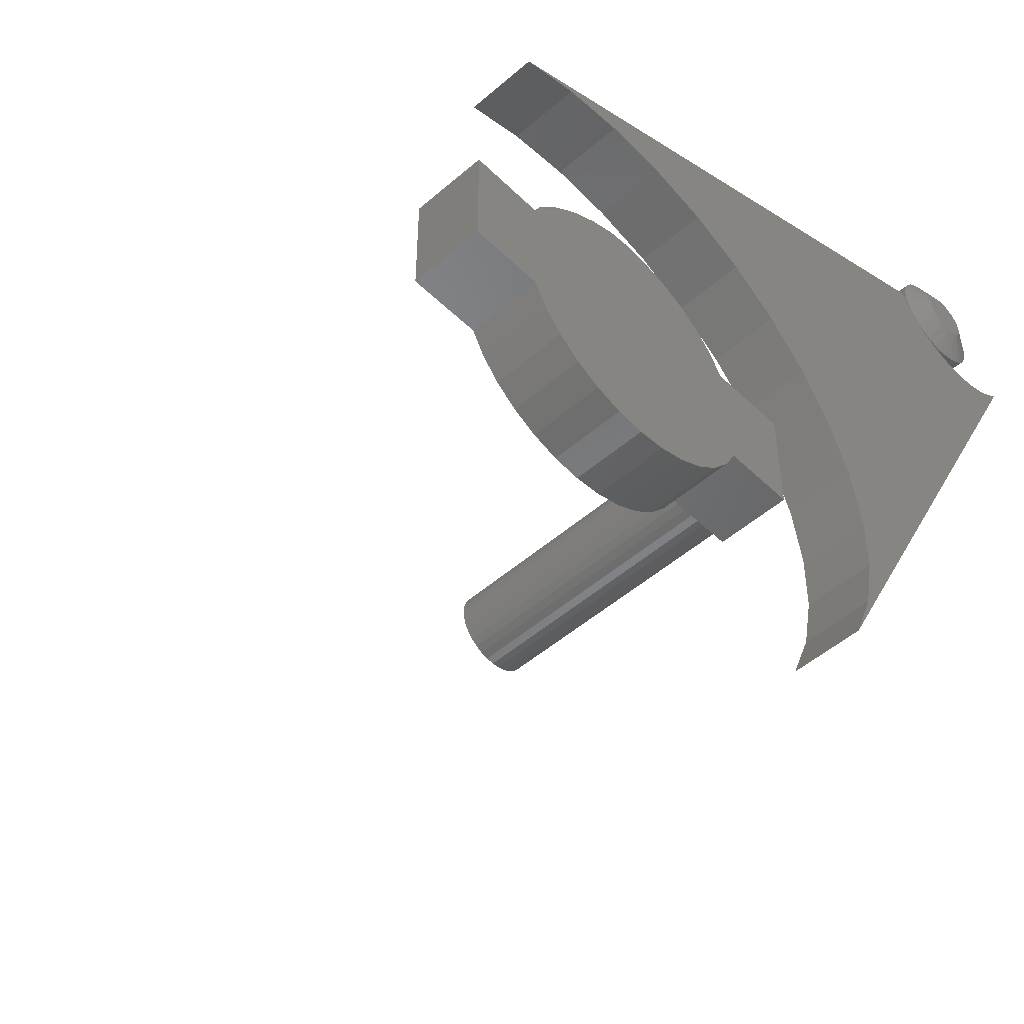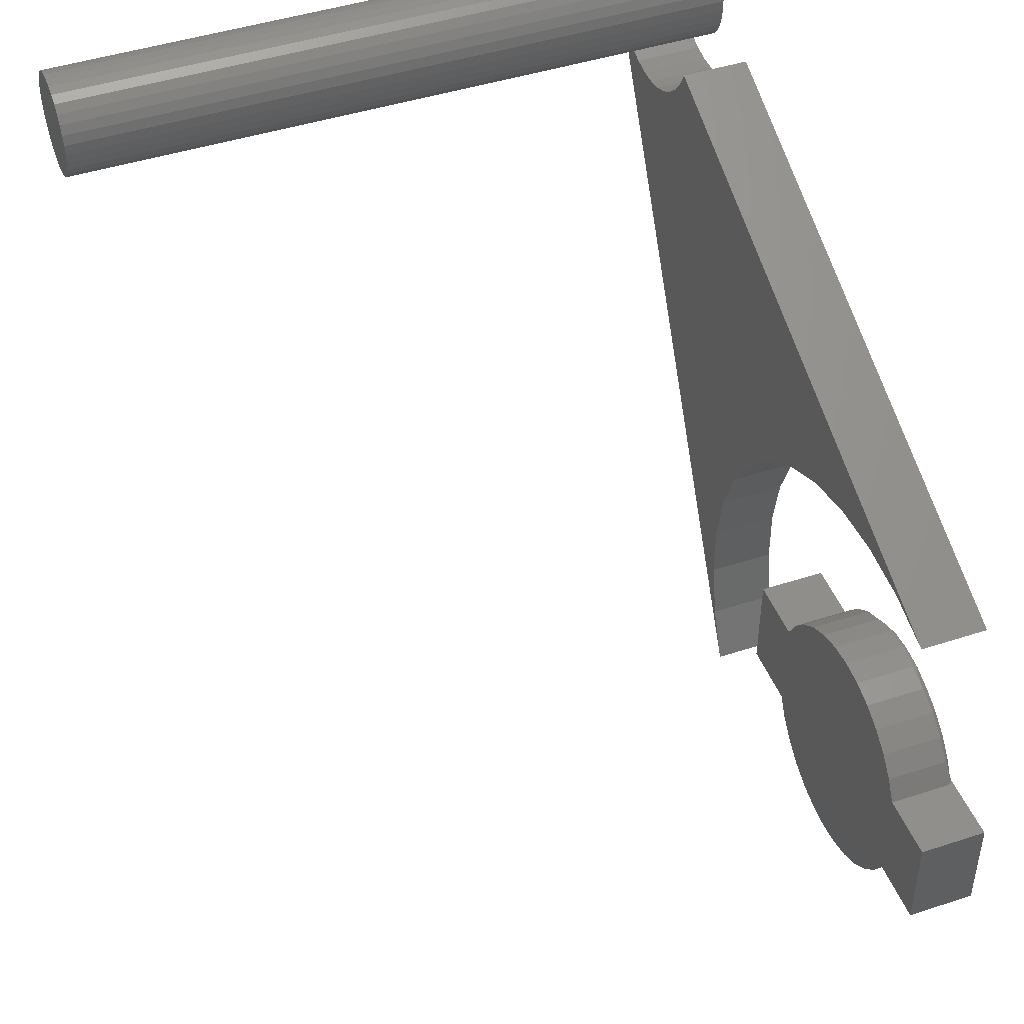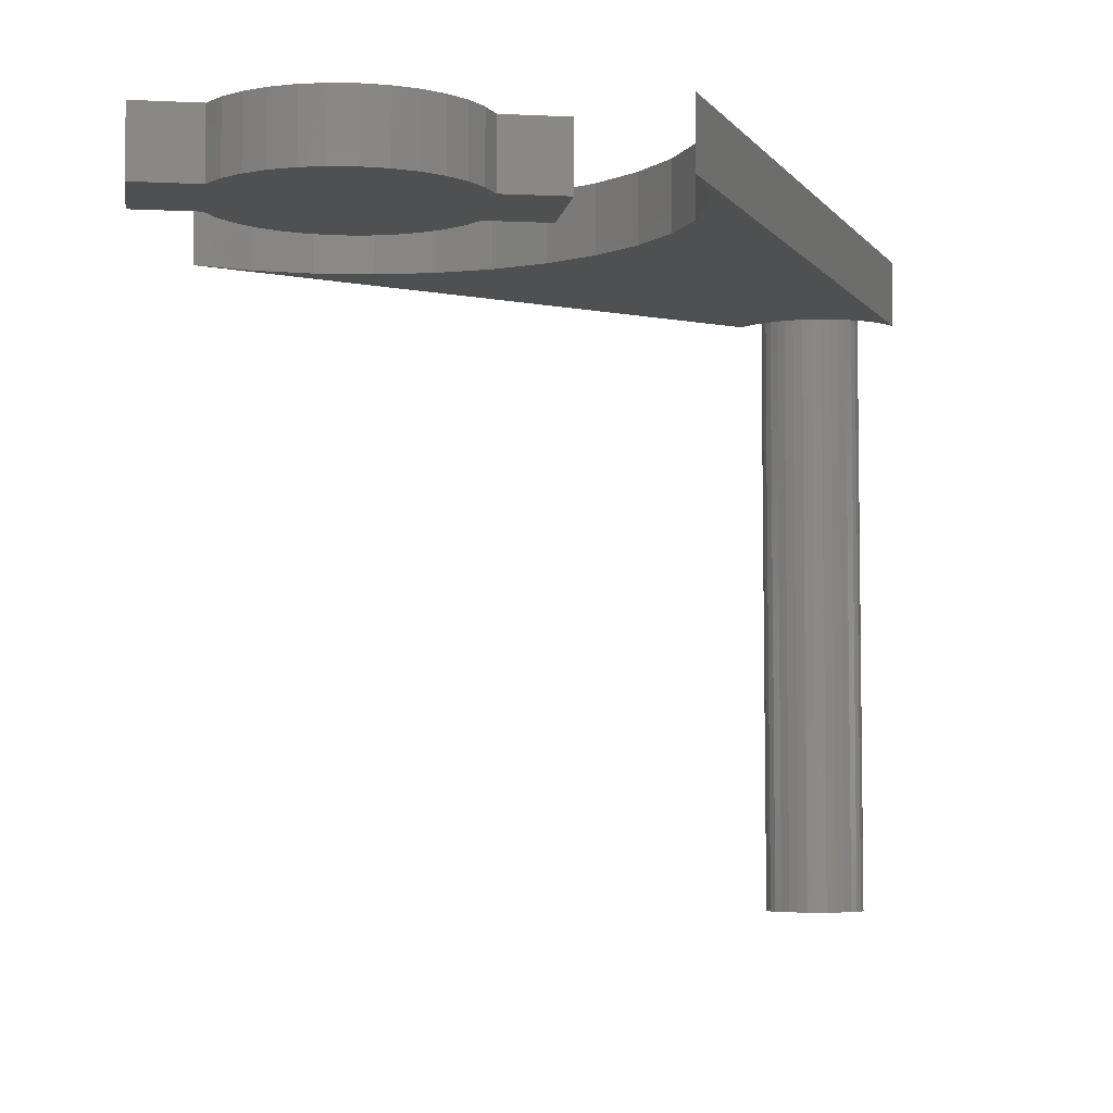
<metadata>
{"format":"stl","ext":"stl","renderer":"f3d","projection":"perspective","resolution":1024,"background":"white","views":[{"elev":-50.2,"azim":133.5,"up":"+Z"},{"elev":45.6,"azim":69.4,"up":"+Z"},{"elev":-5.3,"azim":171.5,"up":"+Y"}]}
</metadata>
<code>
# stl→obj: 288 verts, 564 faces
v -0.3572 0.02344 0.4219
v -0.3572 -0.2266 0.4219
v -0.3583 0.02344 0.4102
v -0.3583 -0.2266 0.4102
v -0.3617 0.02344 0.3991
v -0.3617 -0.2266 0.3991
v -0.3672 0.02344 0.3888
v -0.3672 -0.2266 0.3888
v -0.3746 0.02344 0.3797
v -0.3746 -0.2266 0.3797
v -0.3837 0.02344 0.3723
v -0.3837 -0.2266 0.3723
v -0.394 0.02344 0.3668
v -0.394 -0.2266 0.3668
v -0.4051 0.02344 0.3634
v -0.4051 -0.2266 0.3634
v -0.4168 0.02344 0.3623
v -0.4168 -0.2266 0.3623
v -0.4284 0.02344 0.3634
v -0.4284 -0.2266 0.3634
v -0.4396 0.02344 0.3668
v -0.4396 -0.2266 0.3668
v -0.4499 0.02344 0.3723
v -0.4499 -0.2266 0.3723
v -0.4589 0.02344 0.3797
v -0.4589 -0.2266 0.3797
v -0.4663 0.02344 0.3888
v -0.4663 -0.2266 0.3888
v -0.4719 0.02344 0.3991
v -0.4719 -0.2266 0.3991
v -0.4753 0.02344 0.4102
v -0.4753 -0.2266 0.4102
v -0.4764 0.02344 0.4219
v -0.4764 -0.2266 0.4219
v -0.4753 0.02344 0.4335
v -0.4753 -0.2266 0.4335
v -0.4719 0.02344 0.4447
v -0.4719 -0.2266 0.4447
v -0.4663 0.02344 0.455
v -0.4663 -0.2266 0.455
v -0.4589 0.02344 0.464
v -0.4589 -0.2266 0.464
v -0.4499 0.02344 0.4714
v -0.4499 -0.2266 0.4714
v -0.4396 0.02344 0.477
v -0.4396 -0.2266 0.477
v -0.4284 0.02344 0.4804
v -0.4284 -0.2266 0.4804
v -0.4168 0.02344 0.4815
v -0.4168 -0.2266 0.4815
v -0.4051 0.02344 0.4804
v -0.4051 -0.2266 0.4804
v -0.394 0.02344 0.477
v -0.394 -0.2266 0.477
v -0.3837 0.02344 0.4714
v -0.3837 -0.2266 0.4714
v -0.3746 0.02344 0.464
v -0.3746 -0.2266 0.464
v -0.3672 0.02344 0.455
v -0.3672 -0.2266 0.455
v -0.3617 0.02344 0.4447
v -0.3617 -0.2266 0.4447
v -0.3583 0.02344 0.4335
v -0.3583 -0.2266 0.4335
v -0.3581 -0.75 0.4219
v -0.3593 -0.75 0.4103
v -0.3626 -0.75 0.3992
v -0.3681 -0.75 0.389
v -0.3755 -0.75 0.38
v -0.3845 -0.75 0.3726
v -0.3947 -0.75 0.3672
v -0.4058 -0.75 0.3638
v -0.4174 -0.75 0.3627
v -0.4289 -0.75 0.3638
v -0.44 -0.75 0.3672
v -0.4502 -0.75 0.3726
v -0.4592 -0.75 0.38
v -0.4666 -0.75 0.389
v -0.4721 -0.75 0.3992
v -0.4754 -0.75 0.4103
v -0.4766 -0.75 0.4219
v -0.4754 -0.75 0.4334
v -0.4721 -0.75 0.4445
v -0.4666 -0.75 0.4548
v -0.4592 -0.75 0.4637
v -0.4502 -0.75 0.4711
v -0.44 -0.75 0.4766
v -0.4289 -0.75 0.4799
v -0.4174 -0.75 0.4811
v -0.4058 -0.75 0.4799
v -0.3947 -0.75 0.4766
v -0.3845 -0.75 0.4711
v -0.3755 -0.75 0.4637
v -0.3681 -0.75 0.4548
v -0.3626 -0.75 0.4445
v -0.3593 -0.75 0.4334
v -0.3906 0.03906 0.411
v -0.4446 0.03906 0.4163
v -0.443 0.03906 0.411
v -0.4404 0.03906 0.4061
v -0.4368 0.03906 0.4018
v -0.4325 0.03906 0.3983
v -0.4276 0.03906 0.3957
v -0.4223 0.03906 0.394
v -0.4168 0.03906 0.3935
v -0.4112 0.03906 0.394
v -0.4059 0.03906 0.3957
v -0.401 0.03906 0.3983
v -0.3967 0.03906 0.4018
v -0.3932 0.03906 0.4061
v -0.3889 0.03906 0.4163
v -0.3884 0.03906 0.4219
v -0.4451 0.03906 0.4219
v -0.443 0.03906 0.4327
v -0.3889 0.03906 0.4274
v -0.3906 0.03906 0.4327
v -0.3932 0.03906 0.4376
v -0.3967 0.03906 0.4419
v -0.401 0.03906 0.4455
v -0.4059 0.03906 0.4481
v -0.4112 0.03906 0.4497
v -0.4168 0.03906 0.4502
v -0.4223 0.03906 0.4497
v -0.4276 0.03906 0.4481
v -0.4325 0.03906 0.4455
v -0.4368 0.03906 0.4419
v -0.4404 0.03906 0.4376
v -0.4446 0.03906 0.4274
v 0.3056 0.03906 -0.1383
v 0.2899 0.03277 -0.116
v 0.3126 0.03277 -0.1344
v 0.3234 0.03906 -0.1588
v 0.2842 0.03906 -0.1215
v 0.1085 0.03906 -0.1383
v 0.1015 0.03277 -0.1344
v 0.1242 0.03277 -0.116
v 0.1298 0.03906 -0.1215
v 0.09071 0.03906 -0.1588
v 0.2899 0.03125 -0.1159
v 0.3127 0.03125 -0.1343
v 0.2349 0.03891 -0.1
v 0.2601 0.03906 -0.1091
v 0.2341 0.03906 -0.1014
v 0.1014 0.03125 -0.1343
v 0.1241 0.03125 -0.1159
v 0.08265 0.03125 -0.1567
v 0.08277 0.03277 -0.1568
v 0.07448 0.03868 -0.1823
v 0.0721 0.03758 -0.1823
v 0.07022 0.03585 -0.1823
v 0.069 0.03367 -0.1823
v 0.06859 0.03125 -0.1823
v 0.07713 0.03906 -0.1823
v 0.3313 0.03277 -0.1568
v 0.3438 0.03585 -0.1823
v 0.342 0.03758 -0.1823
v 0.3396 0.03868 -0.1823
v 0.3369 0.03906 -0.1823
v 0.3314 0.03125 -0.1567
v 0.3455 0.03125 -0.1823
v 0.3451 0.03367 -0.1823
v 0.2641 0.03125 -0.1023
v 0.2352 0.03847 -0.0986
v 0.2354 0.03775 -0.09728
v 0.2357 0.03677 -0.09612
v 0.2359 0.03559 -0.09516
v 0.236 0.03424 -0.09445
v 0.2361 0.03277 -0.09402
v 0.2361 0.03125 -0.09387
v 0.15 0.03125 -0.1023
v 0.1779 0.03125 -0.09387
v 0.178 0.03277 -0.09402
v 0.1781 0.03424 -0.09445
v 0.1782 0.03559 -0.09516
v 0.1784 0.03677 -0.09612
v 0.1786 0.03775 -0.09728
v 0.1789 0.03847 -0.0986
v 0.1792 0.03891 -0.1
v 0.18 0.03906 -0.1014
v 0.154 0.03906 -0.1091
v 0.207 0.03125 -0.09104
v 0.207 0.03277 -0.09119
v 0.207 0.03424 -0.09163
v 0.207 0.03559 -0.09235
v 0.207 0.03677 -0.09332
v 0.207 0.03775 -0.09451
v 0.207 0.03847 -0.09586
v 0.207 0.03891 -0.09732
v 0.207 0.03906 -0.09885
v -0.00625 -0.03906 -0.1823
v -0.00625 0.03906 -0.1823
v -0.00625 -0.03906 -0.3021
v -0.00625 0.03906 -0.3021
v 0.4203 -0.03906 -0.3021
v 0.4203 0.03906 -0.3021
v 0.4203 -0.03906 -0.1823
v 0.4203 0.03906 -0.1823
v 0.2361 0.03906 -0.3905
v 0.1779 0.03906 -0.3905
v 0.2641 0.03906 -0.3821
v 0.207 0.03906 -0.3933
v 0.3455 0.03906 -0.3021
v 0.06859 0.03906 -0.3021
v 0.15 0.03906 -0.3821
v 0.1241 0.03906 -0.3685
v 0.2899 0.03906 -0.3685
v 0.1014 0.03906 -0.3501
v 0.3127 0.03906 -0.3501
v 0.08265 0.03906 -0.3277
v 0.3314 0.03906 -0.3277
v 0.06859 -0.03906 -0.1823
v 0.08265 -0.03906 -0.1567
v 0.1014 -0.03906 -0.1343
v 0.1241 -0.03906 -0.1159
v 0.15 -0.03906 -0.1023
v 0.1779 -0.03906 -0.09387
v 0.207 -0.03906 -0.09104
v 0.2361 -0.03906 -0.09387
v 0.2641 -0.03906 -0.1023
v 0.2899 -0.03906 -0.1159
v 0.3127 -0.03906 -0.1343
v 0.3314 -0.03906 -0.1567
v 0.3455 -0.03906 -0.1823
v 0.2641 -0.03906 -0.3821
v 0.1779 -0.03906 -0.3905
v 0.2361 -0.03906 -0.3905
v 0.207 -0.03906 -0.3933
v 0.06859 -0.03906 -0.3021
v 0.3455 -0.03906 -0.3021
v 0.3314 -0.03906 -0.3277
v 0.08265 -0.03906 -0.3277
v 0.3127 -0.03906 -0.3501
v 0.1014 -0.03906 -0.3501
v 0.2899 -0.03906 -0.3685
v 0.1241 -0.03906 -0.3685
v 0.15 -0.03906 -0.3821
v -0.1424 -0.03906 -0.2838
v -0.1433 -0.03906 -0.2165
v -0.4294 -0.03906 0.3024
v -0.1316 -0.03906 -0.1502
v -0.1077 -0.03906 -0.08719
v -0.07243 -0.03906 -0.0298
v -0.02706 -0.03906 0.01999
v 0.02681 -0.03906 0.06042
v 0.08728 -0.03906 0.09007
v 0.1522 -0.03906 0.1079
v -0.3191 -0.03906 0.3721
v -0.3279 -0.03906 0.3542
v 0.2194 -0.03906 0.1133
v 0.2863 -0.03906 0.106
v 0.3508 -0.03906 0.08633
v -0.3398 -0.03906 0.3382
v -0.3545 -0.03906 0.3247
v -0.3714 -0.03906 0.3141
v -0.3899 -0.03906 0.3066
v -0.4095 -0.03906 0.3027
v -0.129 -0.03906 -0.3498
v -0.4491 -0.03906 0.3058
v -0.4678 -0.03906 0.3127
v -0.485 -0.03906 0.3228
v -0.5 -0.03906 0.3359
v -0.1034 -0.03906 -0.4121
v -0.4294 0.03906 0.3024
v -0.1433 0.03906 -0.2165
v -0.1424 0.03906 -0.2838
v -0.1316 0.03906 -0.1502
v -0.1077 0.03906 -0.08719
v -0.07243 0.03906 -0.0298
v -0.02706 0.03906 0.01999
v 0.02681 0.03906 0.06042
v 0.08728 0.03906 0.09007
v 0.1522 0.03906 0.1079
v -0.3191 0.03906 0.3721
v 0.3508 0.03906 0.08633
v 0.2863 0.03906 0.106
v 0.2194 0.03906 0.1133
v -0.3279 0.03906 0.3542
v -0.4095 0.03906 0.3027
v -0.3899 0.03906 0.3066
v -0.3714 0.03906 0.3141
v -0.3545 0.03906 0.3247
v -0.3398 0.03906 0.3382
v -0.129 0.03906 -0.3498
v -0.1034 0.03906 -0.4121
v -0.5 0.03906 0.3359
v -0.485 0.03906 0.3228
v -0.4678 0.03906 0.3127
v -0.4491 0.03906 0.3058
f 1 2 3
f 3 2 4
f 3 4 5
f 5 4 6
f 5 6 7
f 7 6 8
f 7 8 9
f 9 8 10
f 9 10 11
f 11 10 12
f 11 12 13
f 13 12 14
f 13 14 15
f 15 14 16
f 15 16 17
f 17 16 18
f 17 18 19
f 19 18 20
f 19 20 21
f 21 20 22
f 21 22 23
f 23 22 24
f 23 24 25
f 25 24 26
f 25 26 27
f 27 26 28
f 27 28 29
f 29 28 30
f 29 30 31
f 31 30 32
f 31 32 33
f 33 32 34
f 33 34 35
f 35 34 36
f 35 36 37
f 37 36 38
f 37 38 39
f 39 38 40
f 39 40 41
f 41 40 42
f 41 42 43
f 43 42 44
f 43 44 45
f 45 44 46
f 45 46 47
f 47 46 48
f 47 48 49
f 49 48 50
f 49 50 51
f 51 50 52
f 51 52 53
f 53 52 54
f 53 54 55
f 55 54 56
f 55 56 57
f 57 56 58
f 57 58 59
f 59 58 60
f 59 60 61
f 61 60 62
f 61 62 63
f 63 62 64
f 63 64 1
f 1 64 2
f 2 65 4
f 4 65 66
f 4 66 6
f 6 66 67
f 6 67 8
f 8 67 68
f 8 68 10
f 10 68 69
f 10 69 12
f 12 69 70
f 12 70 14
f 14 70 71
f 14 71 16
f 16 71 72
f 16 72 18
f 18 72 73
f 18 73 20
f 20 73 74
f 20 74 22
f 22 74 75
f 22 75 24
f 24 75 76
f 24 76 26
f 26 76 77
f 26 77 28
f 28 77 78
f 28 78 30
f 30 78 79
f 30 79 32
f 32 79 80
f 32 80 34
f 34 80 81
f 34 81 36
f 36 81 82
f 36 82 38
f 38 82 83
f 38 83 40
f 40 83 84
f 40 84 42
f 42 84 85
f 42 85 44
f 44 85 86
f 44 86 46
f 46 86 87
f 46 87 48
f 48 87 88
f 48 88 50
f 50 88 89
f 50 89 52
f 52 89 90
f 52 90 54
f 54 90 91
f 54 91 56
f 56 91 92
f 56 92 58
f 58 92 93
f 58 93 60
f 60 93 94
f 60 94 62
f 62 94 95
f 62 95 64
f 64 95 96
f 64 96 2
f 2 96 65
f 88 90 89
f 90 88 87
f 90 87 91
f 91 87 86
f 91 86 92
f 92 86 85
f 92 85 93
f 93 85 84
f 93 84 94
f 94 84 83
f 94 83 95
f 67 78 68
f 68 78 77
f 68 77 69
f 69 77 76
f 69 76 70
f 70 76 75
f 70 75 71
f 71 75 74
f 71 74 72
f 72 74 73
f 95 83 96
f 96 83 82
f 96 82 65
f 65 82 81
f 65 81 66
f 66 81 80
f 66 80 67
f 67 80 79
f 67 79 78
f 3 5 97
f 29 98 99
f 27 29 99
f 25 27 99
f 25 99 100
f 25 100 101
f 23 25 101
f 21 23 101
f 21 101 102
f 21 102 103
f 19 21 103
f 17 19 103
f 17 103 104
f 17 104 105
f 15 17 105
f 13 15 105
f 13 105 106
f 13 106 107
f 11 13 107
f 9 11 107
f 9 107 108
f 9 108 109
f 7 9 109
f 5 7 109
f 5 109 110
f 5 110 97
f 1 3 97
f 1 97 111
f 1 111 112
f 113 98 29
f 113 29 31
f 113 31 33
f 35 37 114
f 61 115 116
f 59 61 116
f 57 59 116
f 57 116 117
f 57 117 118
f 55 57 118
f 53 55 118
f 53 118 119
f 53 119 120
f 51 53 120
f 49 51 120
f 49 120 121
f 49 121 122
f 47 49 122
f 45 47 122
f 45 122 123
f 45 123 124
f 43 45 124
f 41 43 124
f 41 124 125
f 41 125 126
f 39 41 126
f 37 39 126
f 37 126 127
f 37 127 114
f 33 35 114
f 33 114 128
f 33 128 113
f 112 115 61
f 112 61 63
f 112 63 1
f 124 123 122
f 124 122 121
f 120 124 121
f 125 124 120
f 119 125 120
f 126 125 119
f 118 126 119
f 127 126 118
f 117 127 118
f 114 127 117
f 116 114 117
f 128 114 116
f 115 128 116
f 97 99 111
f 100 99 97
f 110 100 97
f 101 100 110
f 109 101 110
f 102 101 109
f 108 102 109
f 103 102 108
f 107 103 108
f 104 103 107
f 105 104 107
f 106 105 107
f 99 98 111
f 111 98 113
f 111 113 112
f 112 113 128
f 112 128 115
f 129 130 131
f 129 131 132
f 130 129 133
f 134 135 136
f 134 136 137
f 138 135 134
f 139 140 131
f 139 131 130
f 141 142 143
f 144 145 136
f 144 136 135
f 146 144 135
f 147 148 149
f 147 149 150
f 147 150 151
f 147 151 152
f 147 152 146
f 147 146 135
f 147 135 138
f 147 138 153
f 147 153 148
f 154 155 156
f 154 156 157
f 154 157 158
f 154 158 132
f 154 132 131
f 154 131 140
f 154 140 159
f 154 159 160
f 154 160 161
f 154 161 155
f 162 139 130
f 162 130 133
f 162 133 142
f 162 142 141
f 162 141 163
f 162 163 164
f 162 164 165
f 162 165 166
f 162 166 167
f 162 167 168
f 162 168 169
f 170 171 172
f 170 172 173
f 170 173 174
f 170 174 175
f 170 175 176
f 170 176 177
f 170 177 178
f 170 178 179
f 170 179 180
f 170 180 137
f 170 137 136
f 170 136 145
f 181 169 182
f 182 169 168
f 182 168 183
f 183 168 167
f 183 167 184
f 184 167 166
f 184 166 185
f 185 166 165
f 185 165 186
f 186 165 164
f 186 164 187
f 187 164 163
f 187 163 188
f 188 163 141
f 188 141 189
f 189 141 143
f 171 181 172
f 172 181 182
f 172 182 173
f 173 182 183
f 173 183 174
f 174 183 184
f 174 184 175
f 175 184 185
f 175 185 176
f 176 185 186
f 176 186 177
f 177 186 187
f 177 187 178
f 178 187 188
f 178 188 179
f 179 188 189
f 190 191 192
f 192 191 193
f 194 195 196
f 196 195 197
f 189 143 179
f 180 179 143
f 198 199 200
f 201 199 198
f 197 195 202
f 197 202 203
f 197 203 193
f 193 191 148
f 193 148 153
f 193 153 158
f 193 158 157
f 193 157 197
f 143 142 180
f 180 142 133
f 180 133 137
f 137 133 129
f 137 129 134
f 134 129 132
f 134 132 138
f 138 132 158
f 138 158 153
f 199 204 200
f 200 204 205
f 200 205 206
f 206 205 207
f 206 207 208
f 208 207 209
f 208 209 210
f 210 209 203
f 210 203 202
f 152 211 146
f 146 211 212
f 146 212 144
f 144 212 213
f 144 213 145
f 145 213 214
f 145 214 170
f 170 214 215
f 170 215 171
f 171 215 216
f 171 216 181
f 181 216 217
f 181 217 169
f 169 217 218
f 169 218 162
f 162 218 219
f 162 219 139
f 139 219 220
f 139 220 140
f 140 220 221
f 140 221 159
f 159 221 222
f 159 222 160
f 160 222 223
f 197 157 156
f 197 156 155
f 197 155 161
f 197 161 160
f 197 160 223
f 197 223 196
f 191 190 211
f 191 211 152
f 191 152 151
f 191 151 150
f 191 150 149
f 191 149 148
f 216 218 217
f 218 216 215
f 224 225 226
f 226 225 227
f 196 192 228
f 196 228 229
f 196 229 194
f 192 196 223
f 192 223 211
f 192 211 190
f 211 223 212
f 212 223 222
f 212 222 213
f 213 222 221
f 213 221 214
f 214 221 220
f 214 220 215
f 215 220 219
f 215 219 218
f 229 228 230
f 230 228 231
f 230 231 232
f 232 231 233
f 232 233 234
f 234 233 235
f 234 235 224
f 224 235 236
f 224 236 225
f 229 202 194
f 194 202 195
f 202 229 210
f 210 229 230
f 210 230 208
f 208 230 232
f 208 232 206
f 206 232 234
f 206 234 200
f 200 234 224
f 200 224 198
f 198 224 226
f 198 226 201
f 201 226 227
f 201 227 199
f 199 227 225
f 199 225 204
f 204 225 236
f 204 236 205
f 205 236 235
f 205 235 207
f 207 235 233
f 207 233 209
f 209 233 231
f 209 231 203
f 203 231 228
f 192 193 228
f 228 193 203
f 237 238 239
f 238 240 239
f 240 241 239
f 241 242 239
f 242 243 239
f 243 244 239
f 244 245 239
f 245 246 239
f 247 248 249
f 247 249 250
f 247 250 251
f 249 248 252
f 249 252 253
f 249 253 254
f 249 254 255
f 249 255 256
f 249 256 239
f 249 239 246
f 257 237 239
f 257 239 258
f 257 258 259
f 257 259 260
f 257 260 261
f 257 261 262
f 263 264 265
f 263 266 264
f 263 267 266
f 263 268 267
f 263 269 268
f 263 270 269
f 263 271 270
f 263 272 271
f 273 274 275
f 273 275 276
f 273 276 277
f 276 272 263
f 276 263 278
f 276 278 279
f 276 279 280
f 276 280 281
f 276 281 282
f 276 282 277
f 283 284 285
f 283 285 286
f 283 286 287
f 283 287 288
f 283 288 263
f 283 263 265
f 261 285 262
f 262 285 284
f 279 254 280
f 280 254 253
f 280 253 281
f 281 253 252
f 281 252 282
f 282 252 248
f 282 248 277
f 277 248 247
f 277 247 273
f 254 279 255
f 255 279 278
f 255 278 256
f 256 278 263
f 256 263 239
f 239 263 288
f 239 288 258
f 258 288 287
f 258 287 259
f 259 287 286
f 259 286 260
f 260 286 285
f 260 285 261
f 251 274 247
f 247 274 273
f 268 241 267
f 267 241 240
f 267 240 266
f 266 240 238
f 266 238 264
f 264 238 237
f 264 237 265
f 265 237 257
f 265 257 283
f 283 257 262
f 283 262 284
f 241 268 242
f 242 268 269
f 242 269 243
f 243 269 270
f 243 270 244
f 244 270 271
f 244 271 245
f 245 271 272
f 245 272 246
f 246 272 276
f 246 276 249
f 249 276 275
f 249 275 250
f 250 275 274
f 250 274 251

</code>
